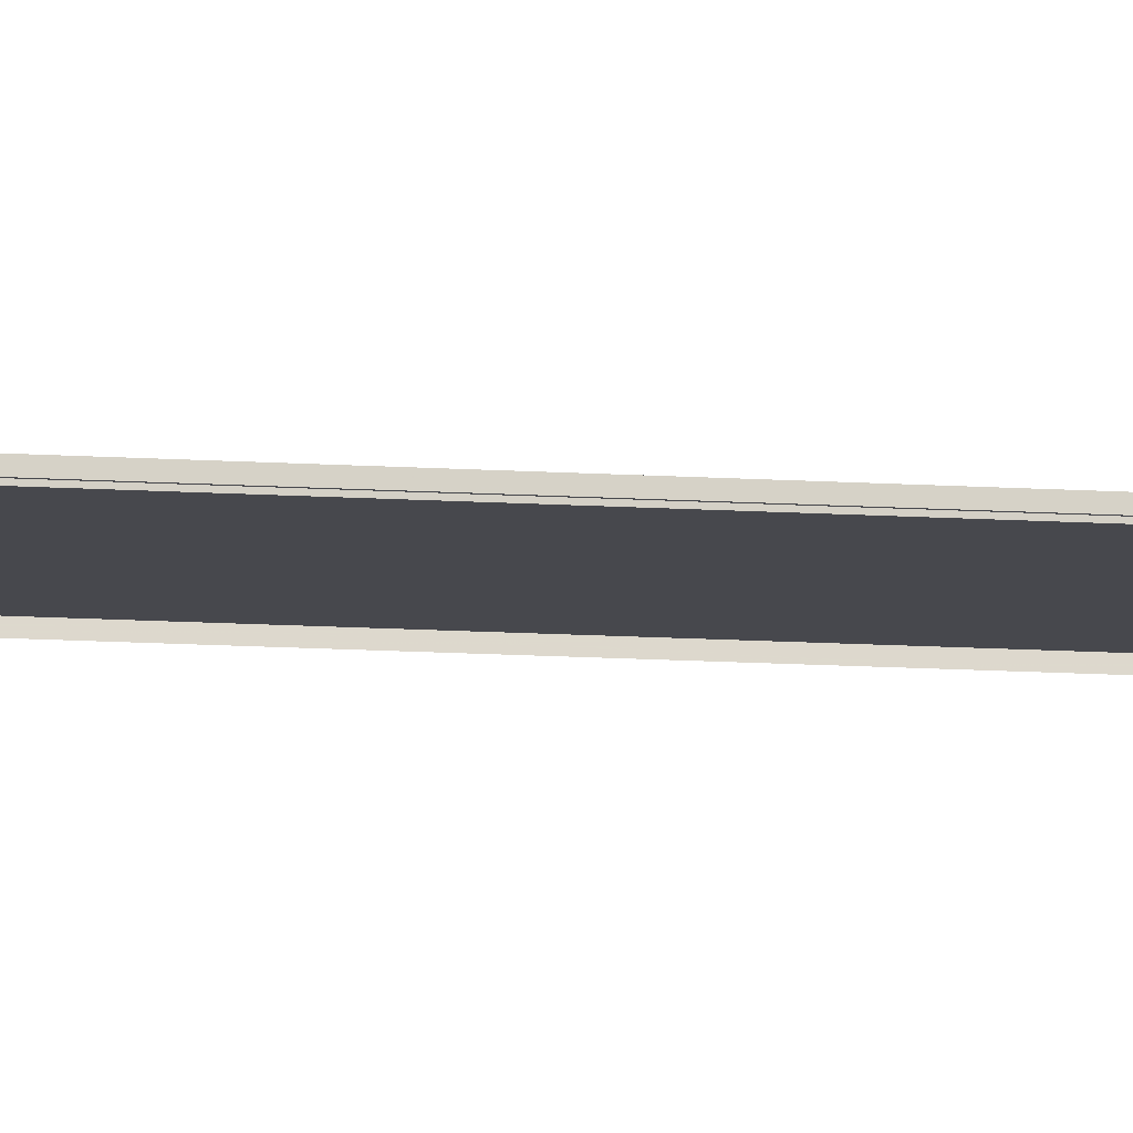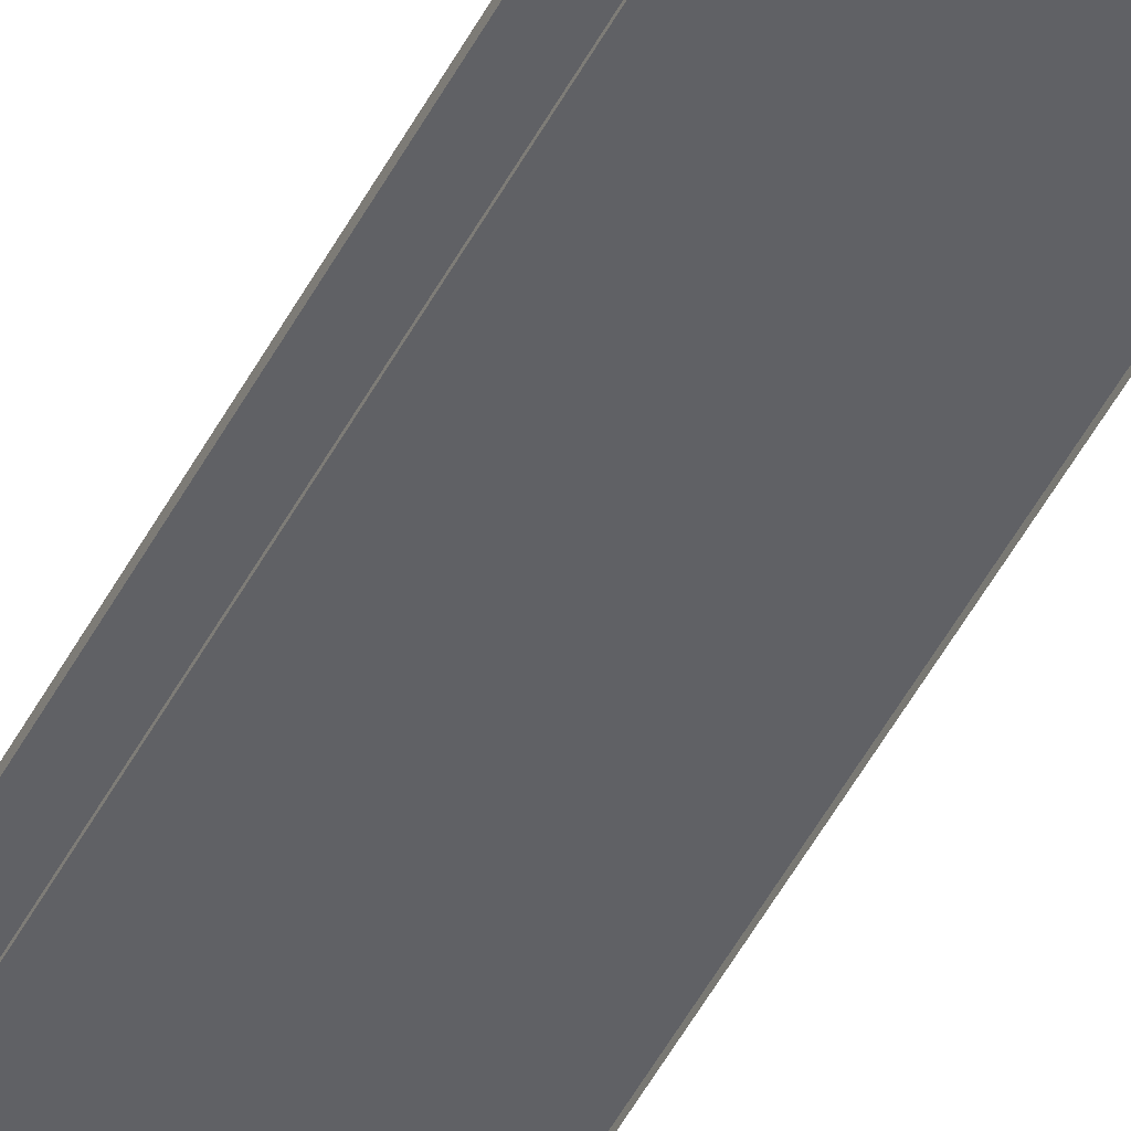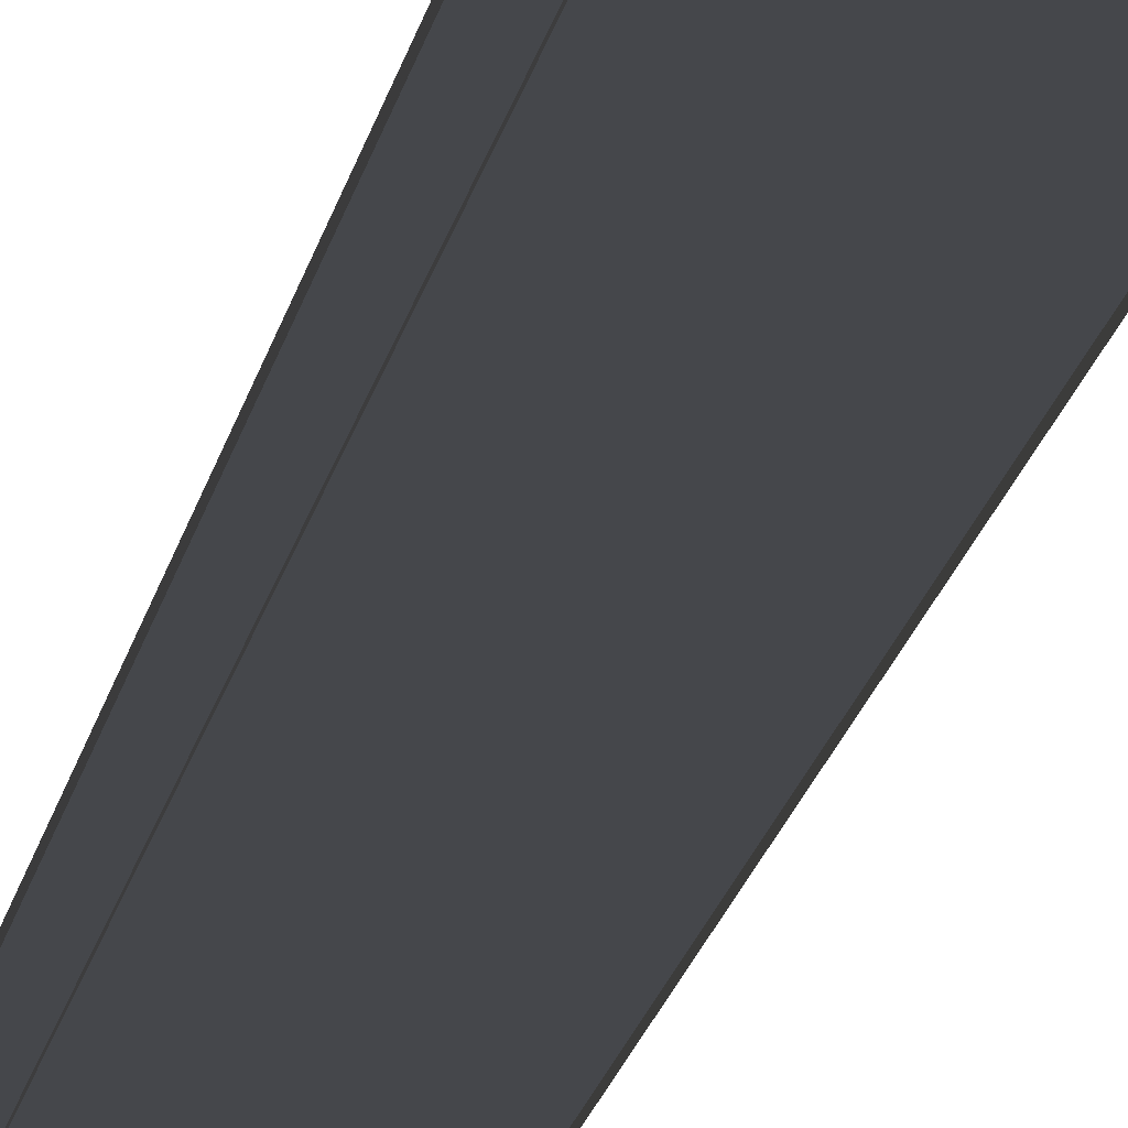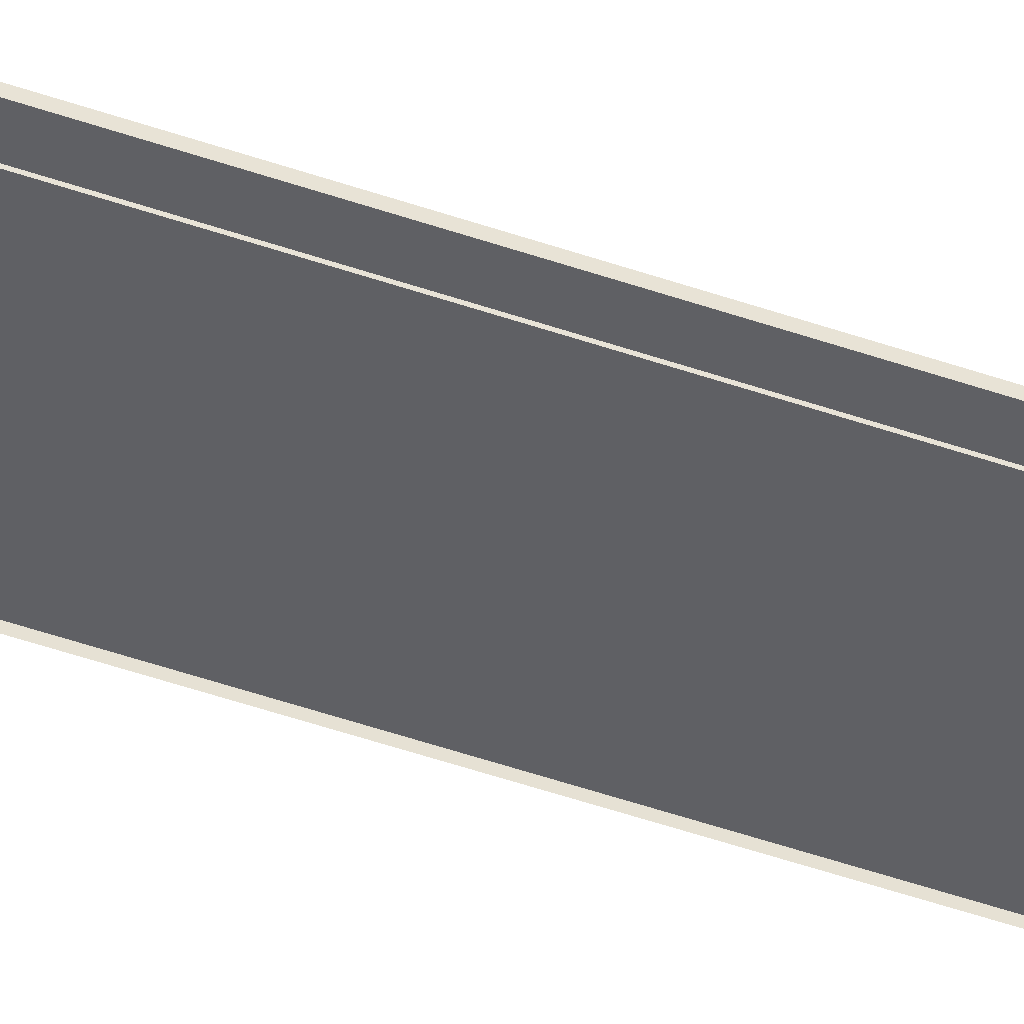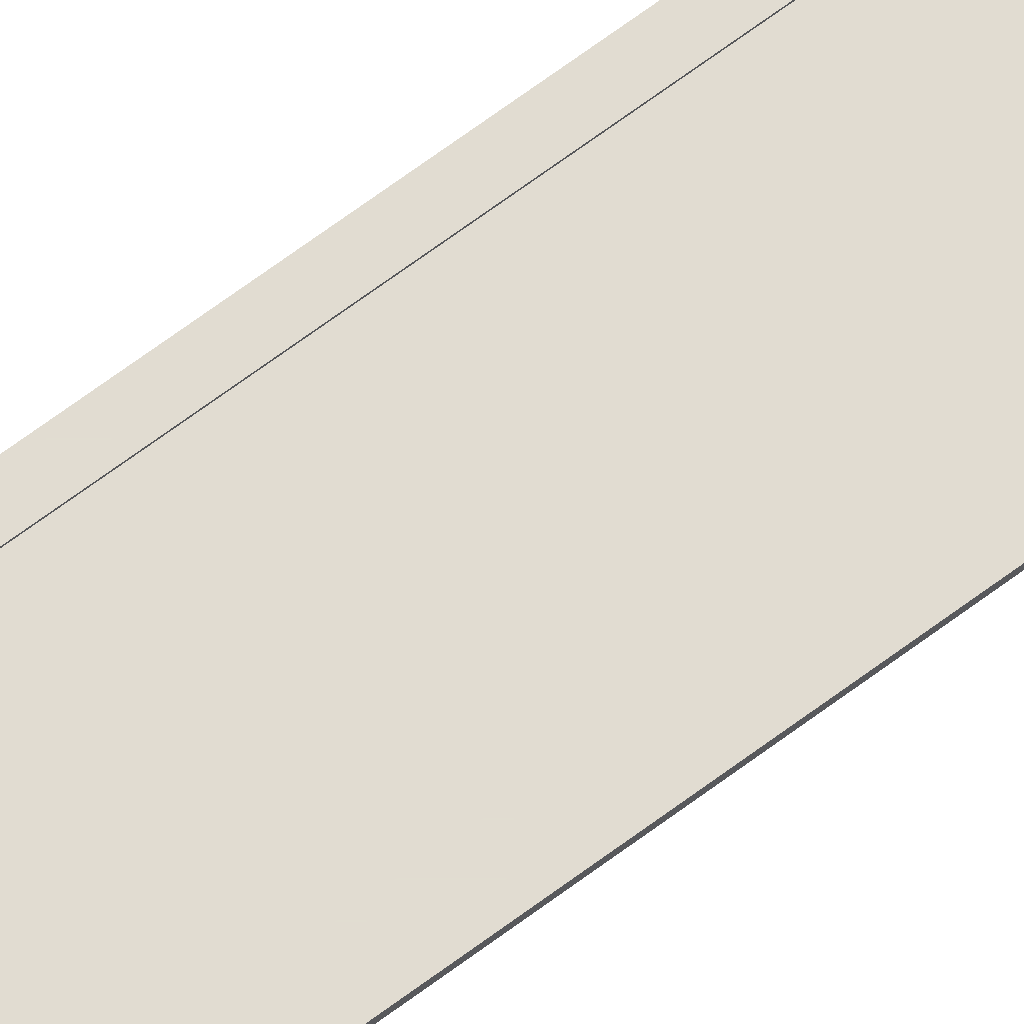
<metadata>
{"format":"obj","ext":"obj","renderer":"f3d","projection":"perspective","resolution":1024,"background":"white","views":[{"elev":-11.8,"azim":80.7,"up":"+Y"},{"elev":-48.4,"azim":153.6,"up":"+Y"},{"elev":-10.3,"azim":174.2,"up":"+Y"},{"elev":-44.4,"azim":67.3,"up":"+Y"},{"elev":69.1,"azim":53.4,"up":"+Y"}]}
</metadata>
<code>
v  1.646 0 22.78
v  1.643 0.03003 22.78
v  1.756 0.03003 22.78
v  1.755 0.02031 22.78
v  2.488 0.02031 22.78
v  2.488 0.03003 22.78
v  2.635 0.03003 22.78
v  2.635 0 22.78
v  1.646 0 8.827
v  1.643 0.03003 8.827
v  1.756 0.03003 8.827
v  1.755 0.02031 8.827
v  2.488 0.02031 8.827
v  2.488 0.03003 8.827
v  2.635 0.03003 8.827
v  2.635 0 8.827
v  1.646 0 10.82
v  1.646 0 12.81
v  1.646 0 14.81
v  1.646 0 16.8
v  1.646 0 18.79
v  1.646 0 20.78
v  1.643 0.03003 20.78
v  1.643 0.03003 18.79
v  1.643 0.03003 16.8
v  1.643 0.03003 14.81
v  1.643 0.03003 12.81
v  1.643 0.03003 10.82
v  1.756 0.03003 20.78
v  1.756 0.03003 18.79
v  1.756 0.03003 16.8
v  1.756 0.03003 14.81
v  1.756 0.03003 12.81
v  1.756 0.03003 10.82
v  1.755 0.02031 20.78
v  1.755 0.02031 18.79
v  1.755 0.02031 16.8
v  1.755 0.02031 14.81
v  1.755 0.02031 12.81
v  1.755 0.02031 10.82
v  2.488 0.02031 20.78
v  2.488 0.02031 18.79
v  2.488 0.02031 16.8
v  2.488 0.02031 14.81
v  2.488 0.02031 12.81
v  2.488 0.02031 10.82
v  2.488 0.03003 20.78
v  2.488 0.03003 18.79
v  2.488 0.03003 16.8
v  2.488 0.03003 14.81
v  2.488 0.03003 12.81
v  2.488 0.03003 10.82
v  2.635 0.03003 20.78
v  2.635 0.03003 18.79
v  2.635 0.03003 16.8
v  2.635 0.03003 14.81
v  2.635 0.03003 12.81
v  2.635 0.03003 10.82
v  2.635 0 20.78
v  2.635 0 18.79
v  2.635 0 16.8
v  2.635 0 14.81
v  2.635 0 12.81
v  2.635 0 10.82
o Plane001
g Plane001
f 19 20 25 26
f 26 25 31 32
f 32 31 37 38
f 38 37 43 44
f 44 43 49 50
f 50 49 55 56
f 56 55 61 62
f 22 1 2 23
f 21 22 23 24
f 20 21 24 25
f 28 10 9 17
f 27 28 17 18
f 26 27 18 19
f 23 2 3 29
f 24 23 29 30
f 25 24 30 31
f 34 11 10 28
f 33 34 28 27
f 32 33 27 26
f 29 3 4 35
f 30 29 35 36
f 31 30 36 37
f 40 12 11 34
f 39 40 34 33
f 38 39 33 32
f 35 4 5 41
f 36 35 41 42
f 37 36 42 43
f 46 13 12 40
f 45 46 40 39
f 44 45 39 38
f 41 5 6 47
f 42 41 47 48
f 43 42 48 49
f 52 14 13 46
f 51 52 46 45
f 50 51 45 44
f 47 6 7 53
f 48 47 53 54
f 49 48 54 55
f 58 15 14 52
f 57 58 52 51
f 56 57 51 50
f 53 7 8 59
f 54 53 59 60
f 55 54 60 61
f 64 16 15 58
f 63 64 58 57
f 62 63 57 56

</code>
